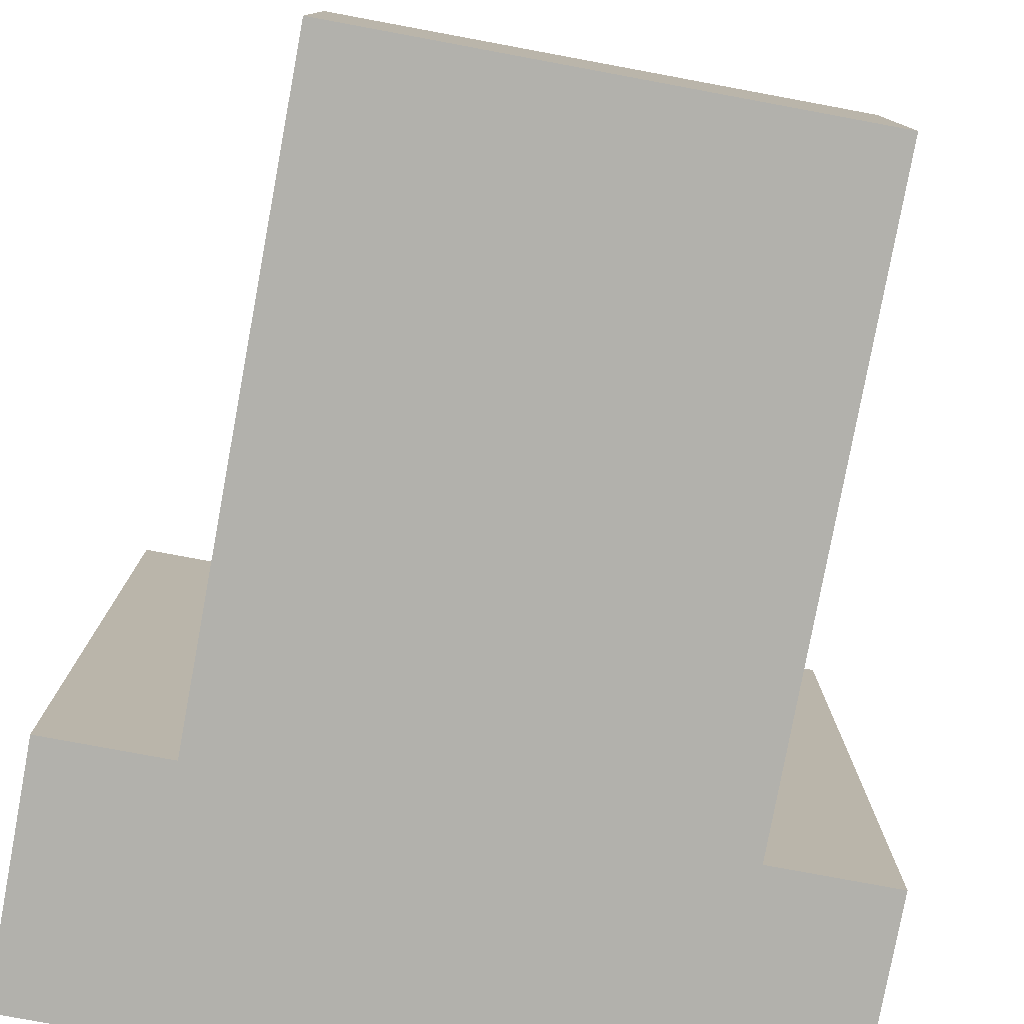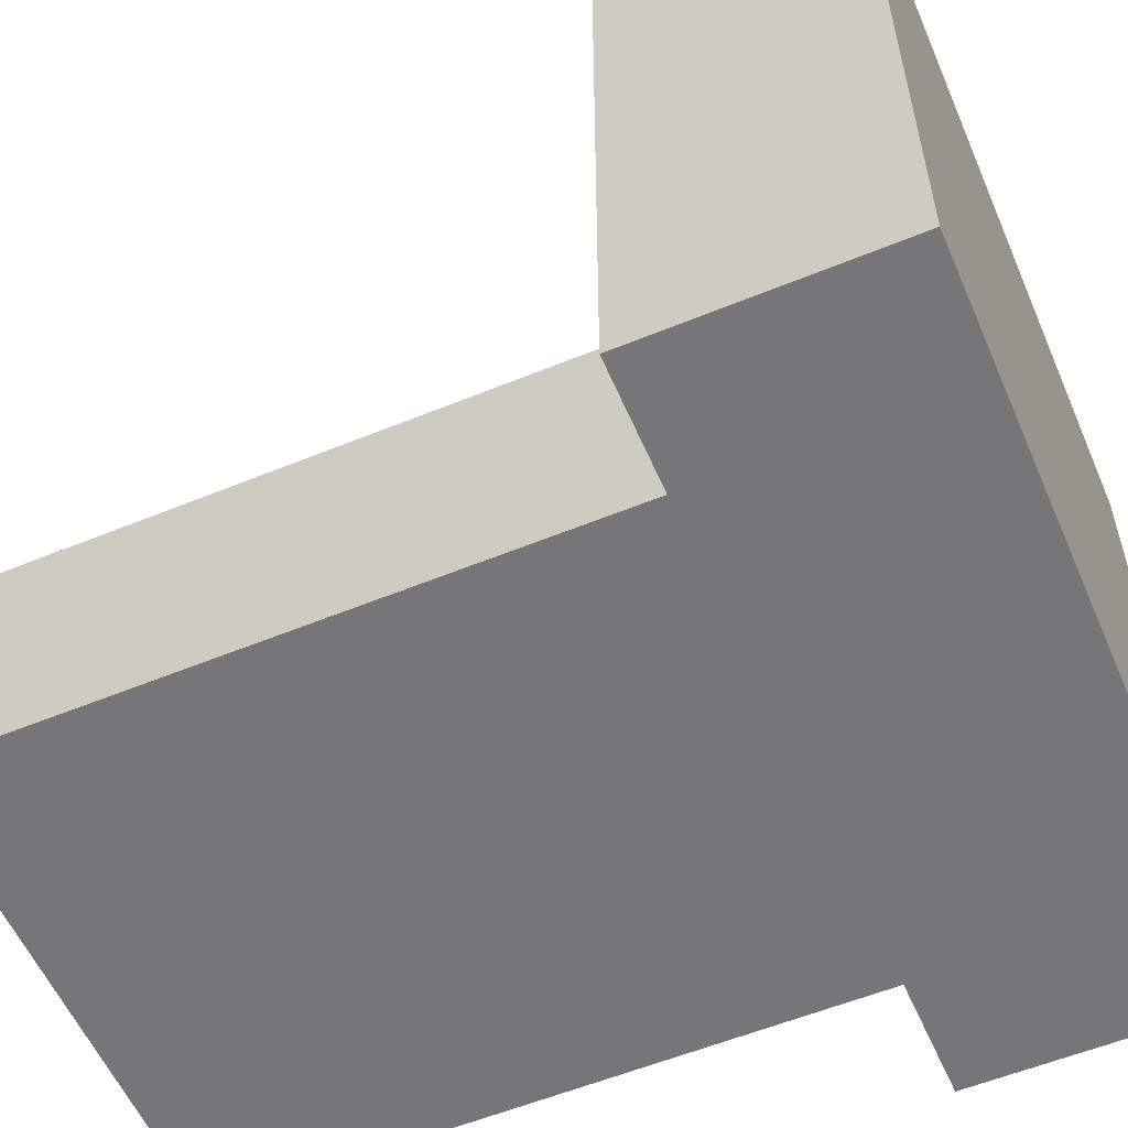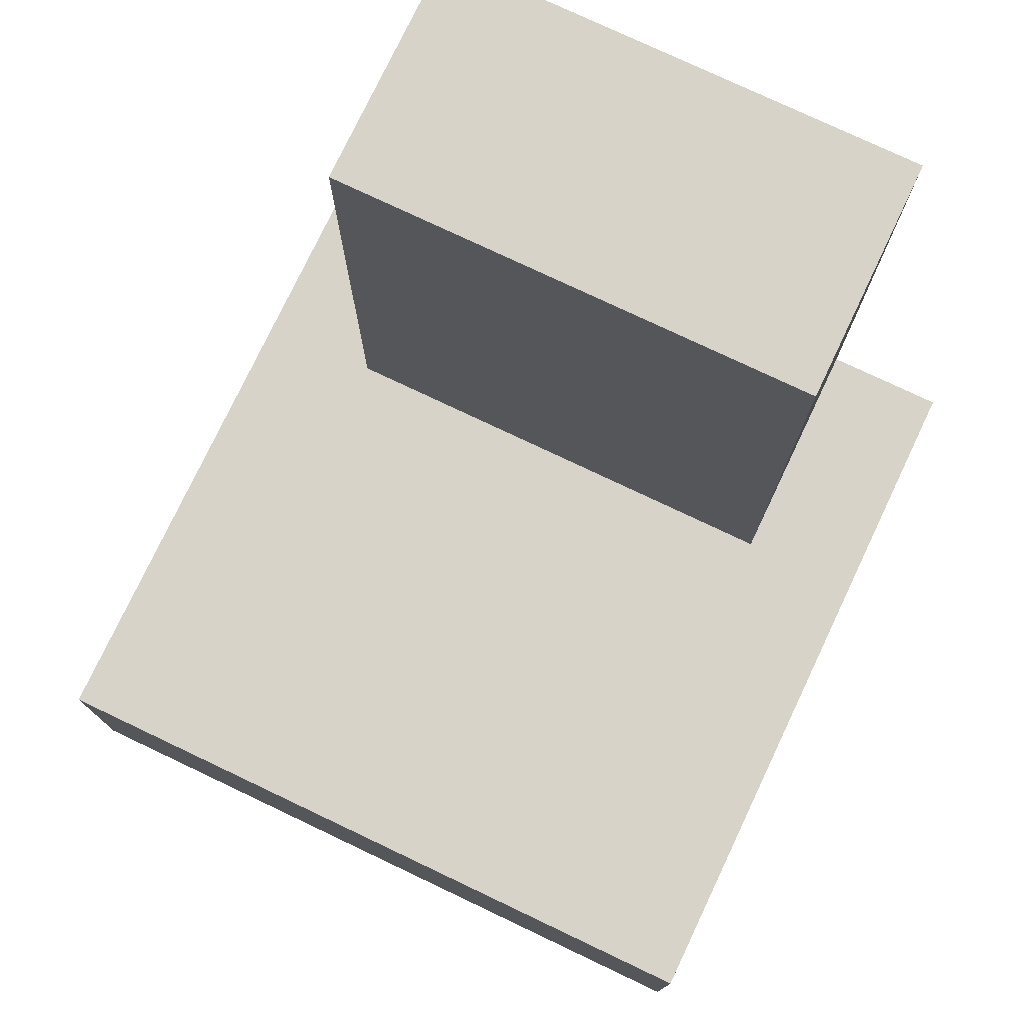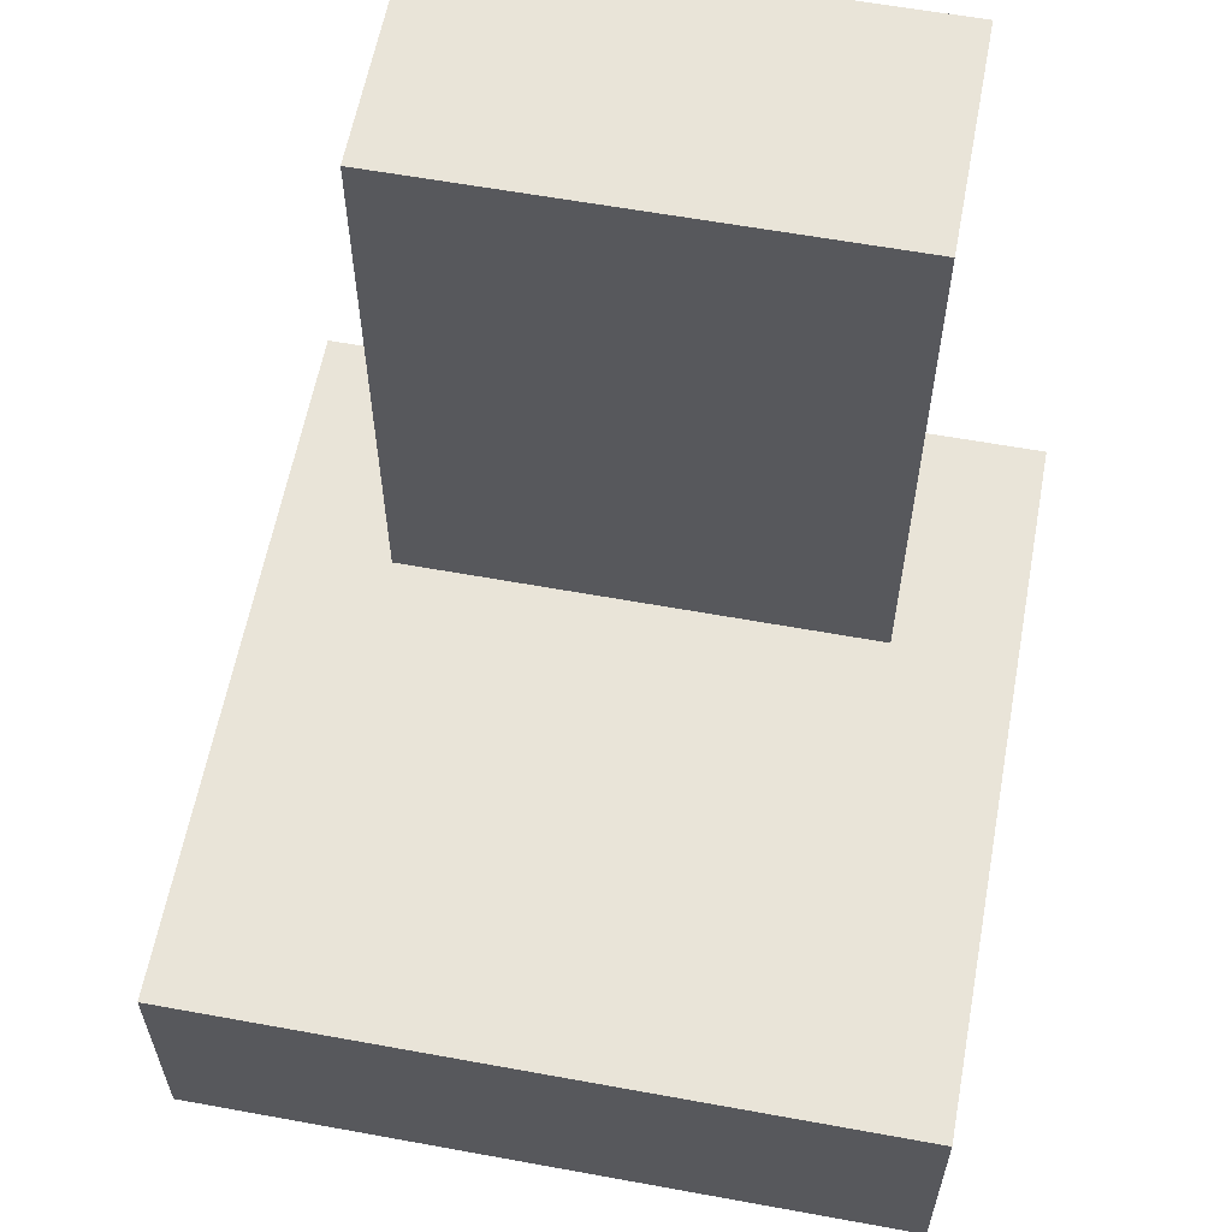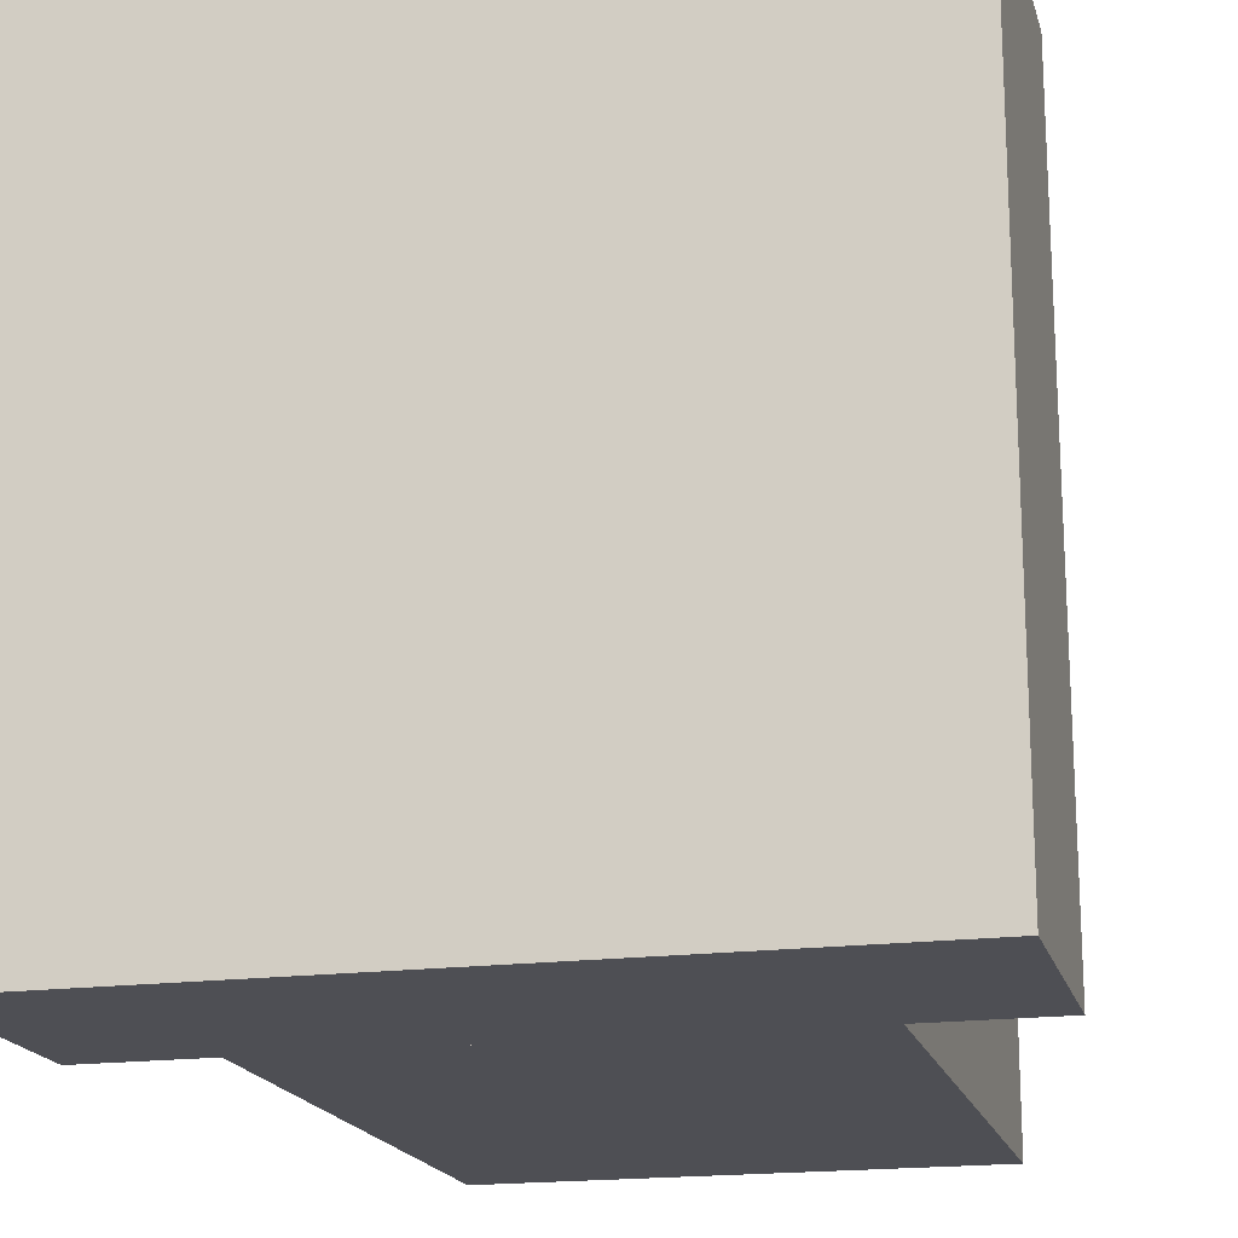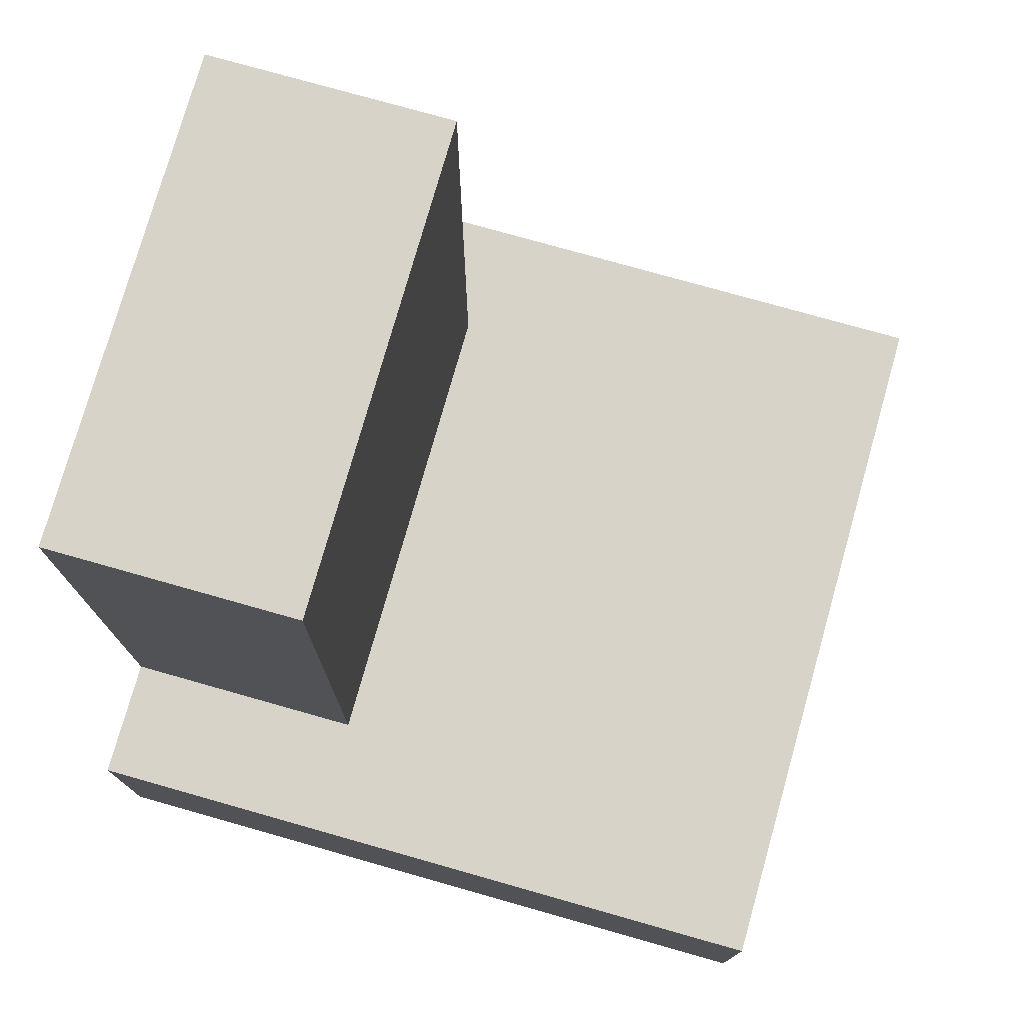
<metadata>
{"format":"obj","ext":"obj","renderer":"f3d","projection":"perspective","resolution":1024,"background":"white","views":[{"elev":-78.9,"azim":-10.5,"up":"+Y"},{"elev":-56.9,"azim":113.2,"up":"+Y"},{"elev":76.7,"azim":-154.6,"up":"+Z"},{"elev":60.2,"azim":-169.4,"up":"+Z"},{"elev":-18.3,"azim":-165.9,"up":"+Y"},{"elev":76.4,"azim":105.8,"up":"+Z"}]}
</metadata>
<code>
o cube
v 0.25 0.25 0.375
v 0.25 0.25 -0.25
v 0.25 0 0.375
v 0.25 0 -0.25
v -0.25 0.25 0.375
v -0.25 0.25 -0.25
v -0.25 0 0.375
v -0.25 0 -0.25
f 2 1 3 4
f 7 5 6 8
f 5 1 2 6
f 4 3 7 8
f 3 1 5 7
f 6 2 4 8
o cube
v 0.375 0.75 -0.25
v 0.375 0.75 -0.5
v 0.375 0 -0.25
v 0.375 0 -0.5
v -0.375 0.75 -0.25
v -0.375 0.75 -0.5
v -0.375 0 -0.25
v -0.375 0 -0.5
f 10 9 11 12
f 15 13 14 16
f 13 9 10 14
f 12 11 15 16
f 11 9 13 15
f 14 10 12 16

</code>
